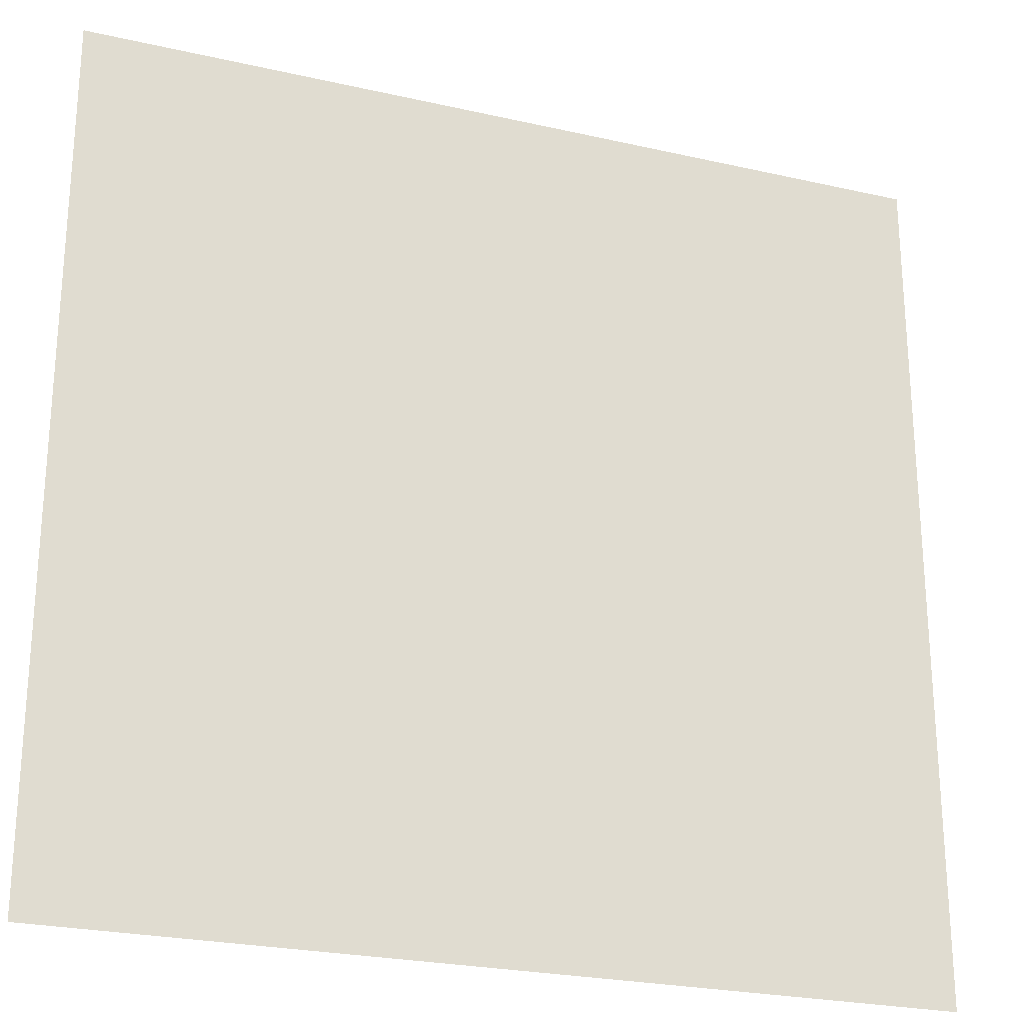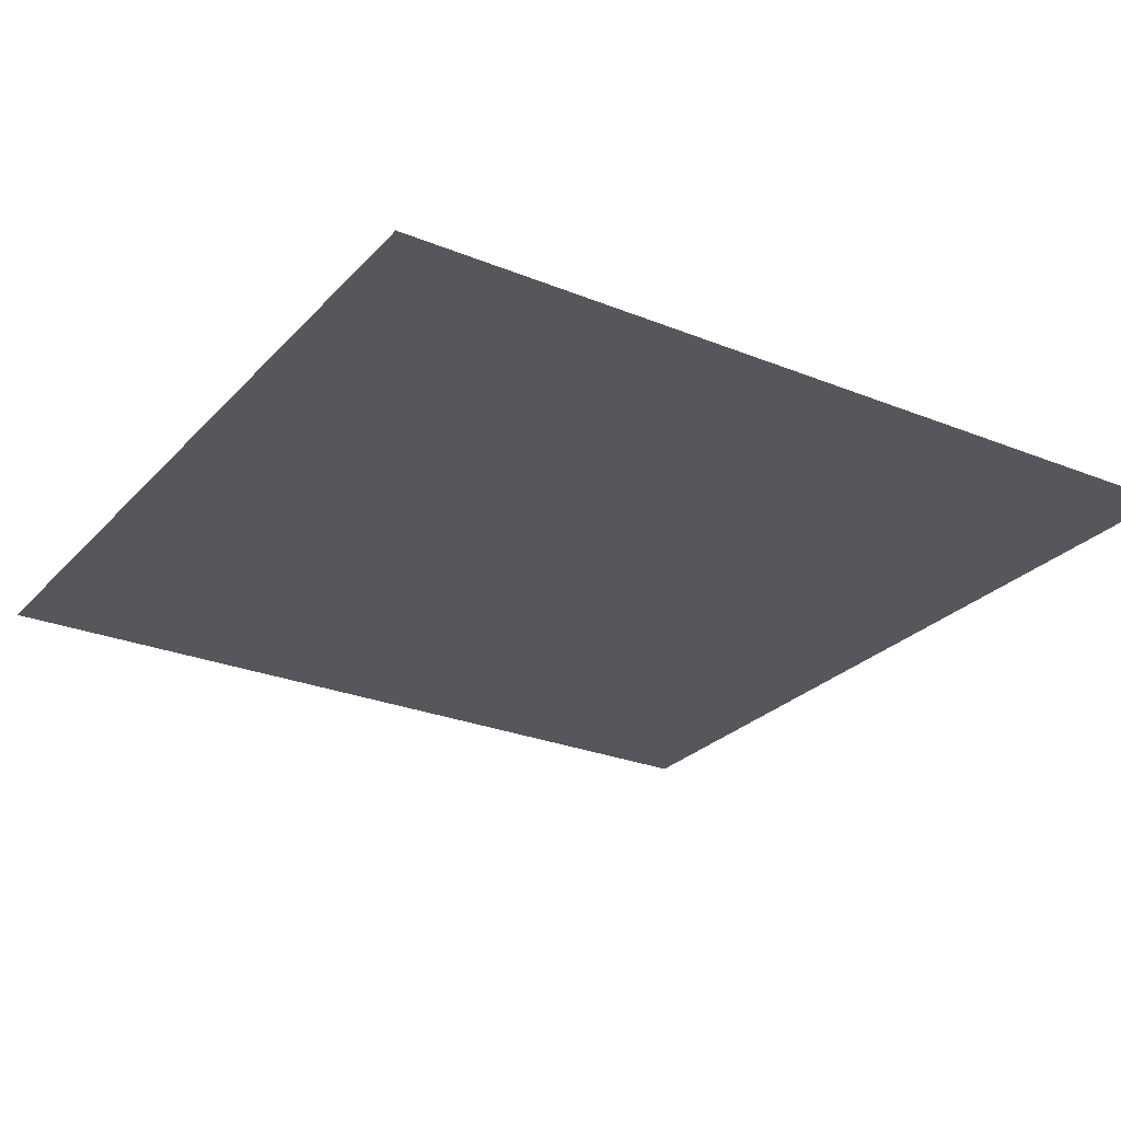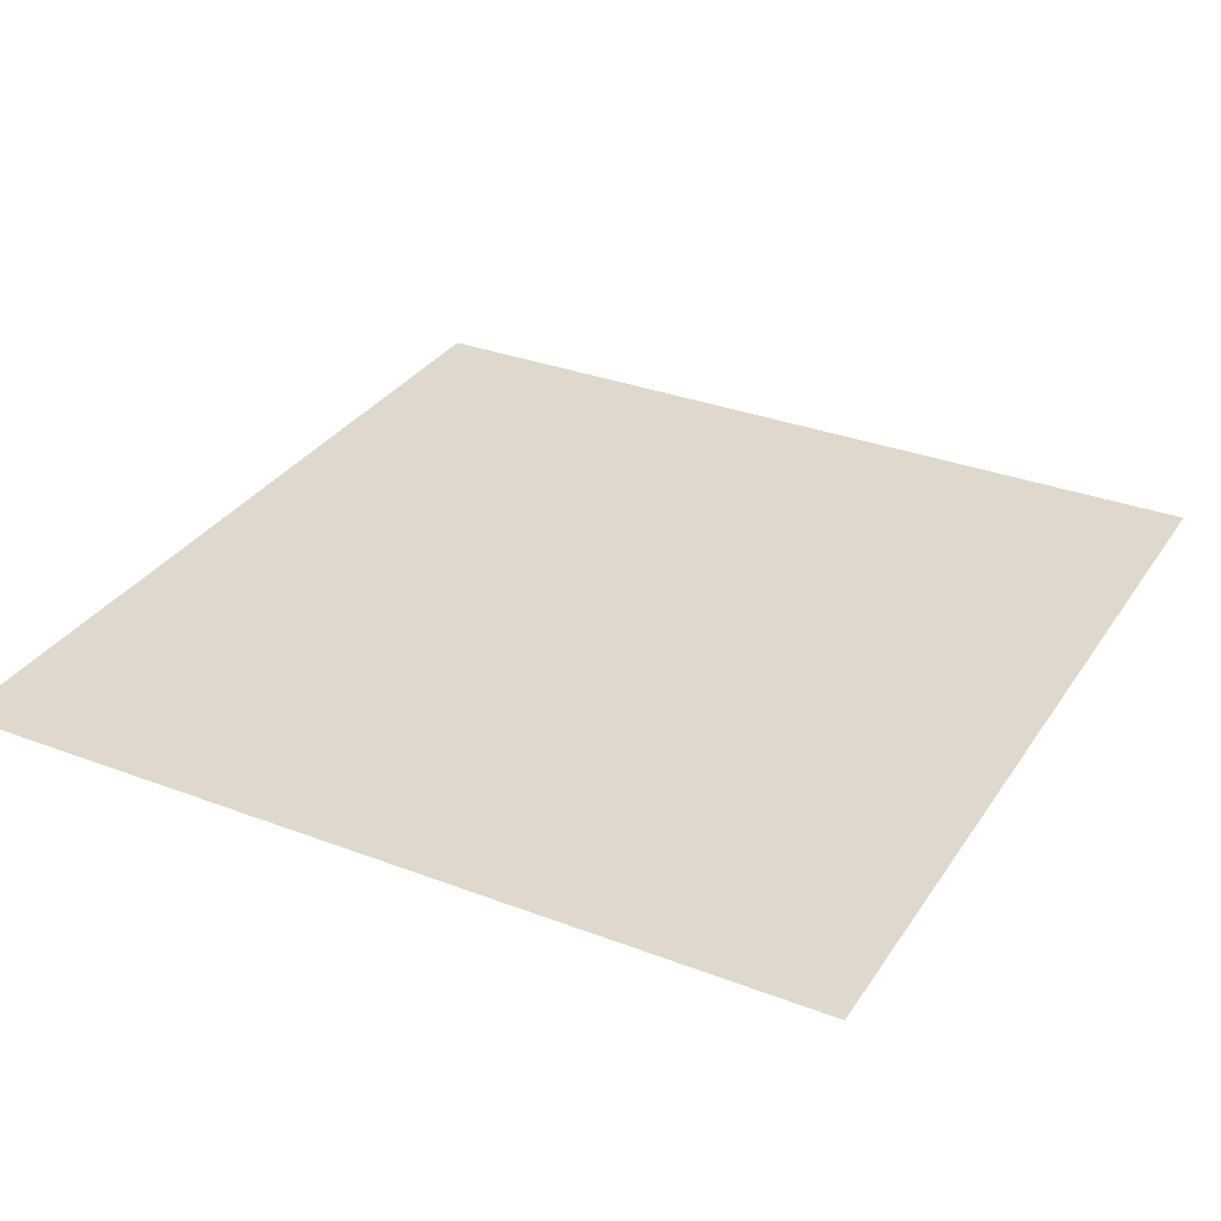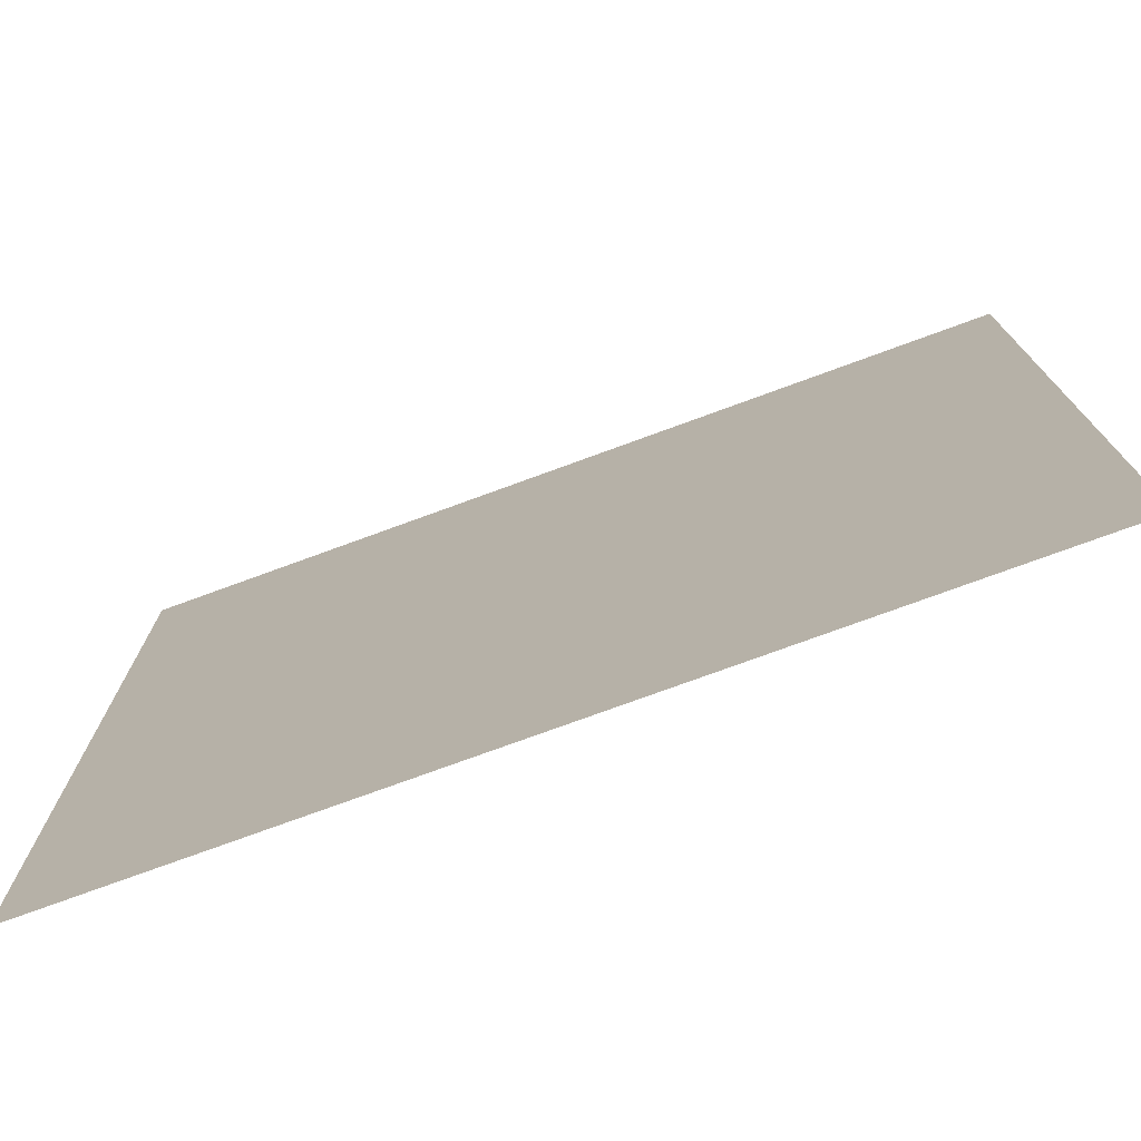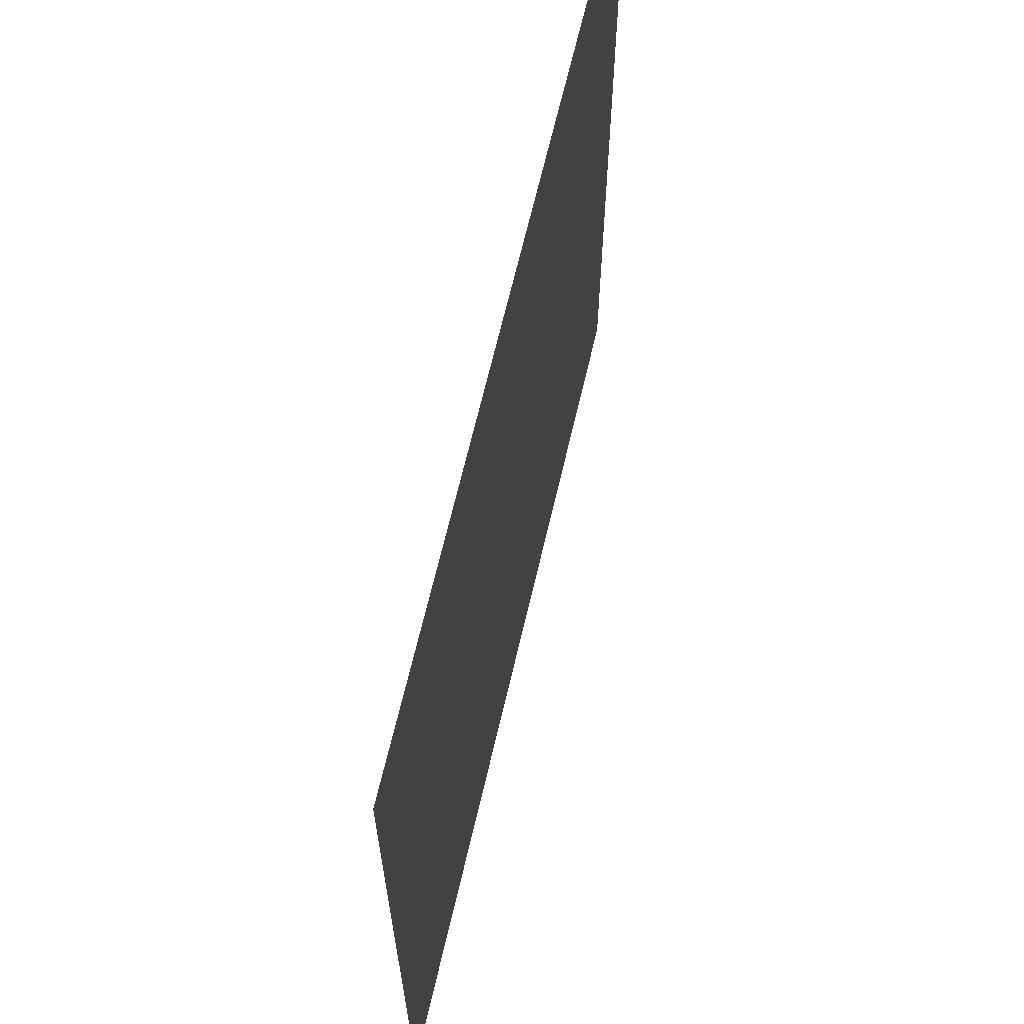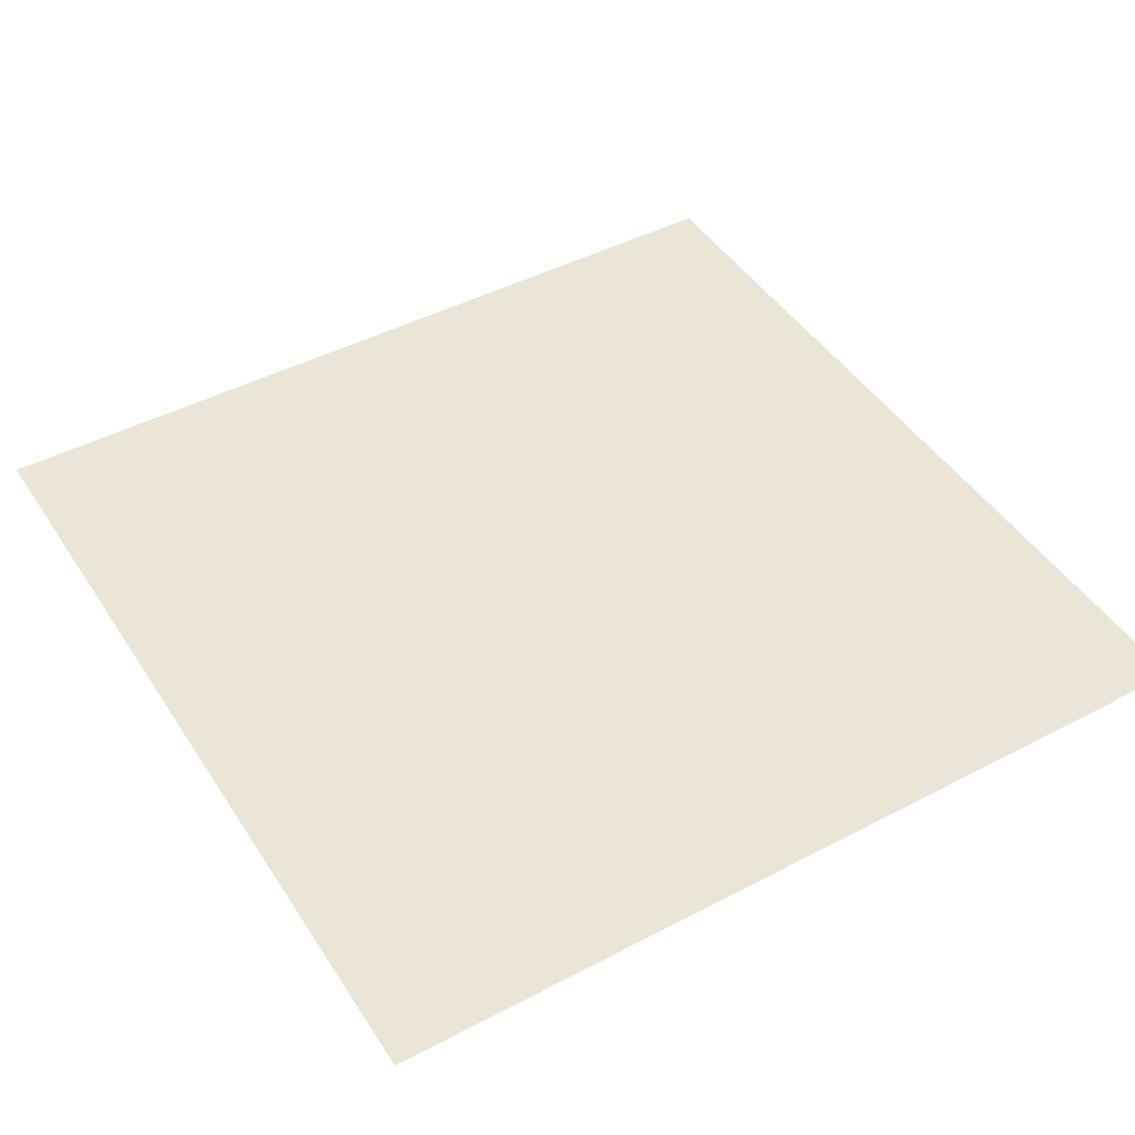
<metadata>
{"format":"obj","ext":"obj","renderer":"f3d","projection":"perspective","resolution":1024,"background":"white","views":[{"elev":-24.8,"azim":159.6,"up":"+Z"},{"elev":-26.6,"azim":-122.4,"up":"+Y"},{"elev":32.1,"azim":28.1,"up":"+Y"},{"elev":-76.0,"azim":-159.9,"up":"+Z"},{"elev":66.1,"azim":103.1,"up":"+Z"},{"elev":45.6,"azim":-31.1,"up":"+Y"}]}
</metadata>
<code>
v -100 -0 100
v 100 -0 100
v -100 0 -100
v 100 0 -100
v 0 -0 100
v 0 0 -100
v -100 0 0
v 0 0 0
v 100 0 0
f 7 8 6 3
f 8 9 4 6
f 1 5 8 7
f 5 2 9 8

</code>
